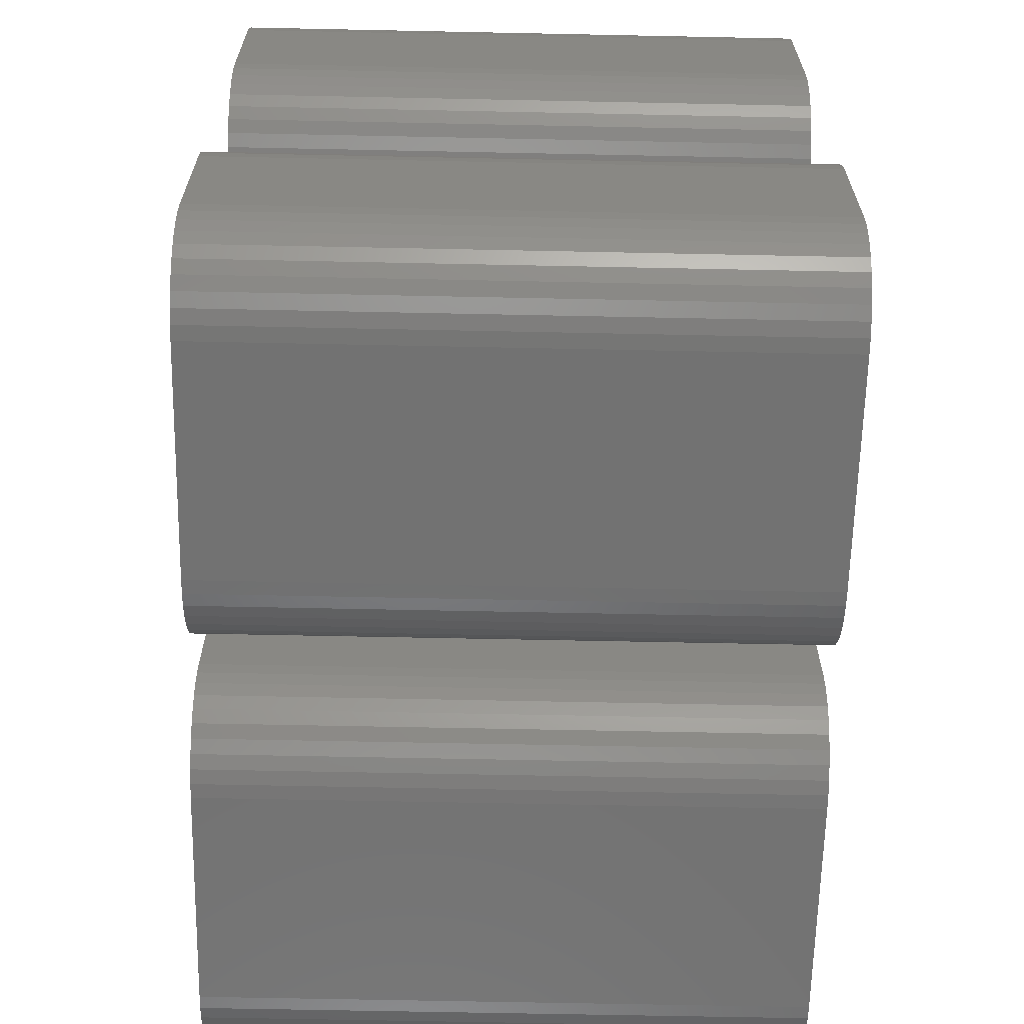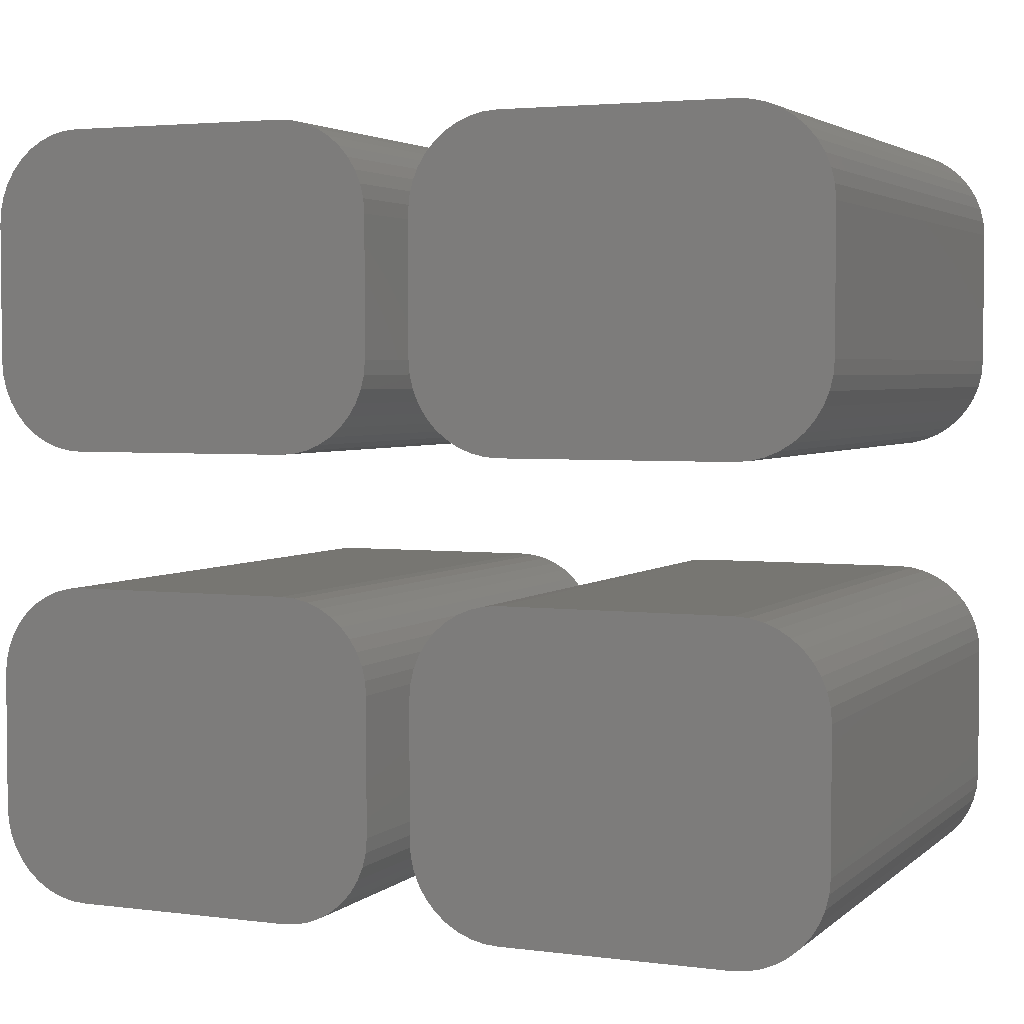
<metadata>
{"format":"stl","ext":"stl","renderer":"f3d","projection":"perspective","resolution":1024,"background":"white","views":[{"elev":-64.2,"azim":-91.2,"up":"+Y"},{"elev":3.4,"azim":-156.6,"up":"+Y"}]}
</metadata>
<code>
# stl→obj: 352 verts, 688 faces
v -4.641 -1.296 -3.25
v -4.559 -1.162 3.25
v -4.559 -1.162 -3.25
v -4.641 -1.296 3.25
v -4.457 -3.957 -3.25
v -4.559 -3.838 3.25
v -4.559 -3.838 -3.25
v -4.457 -3.957 3.25
v -0.6622 -0.941 -3.25
v -0.796 -0.859 3.25
v -0.6622 -0.941 3.25
v -0.796 -0.859 -3.25
v -0.25 -1.75 3.25
v -0.2623 -1.594 -3.25
v -0.2623 -1.594 3.25
v -0.25 -1.75 -3.25
v -4.738 -3.406 -3.25
v -4.75 -3.25 3.25
v -4.75 -3.25 -3.25
v -4.738 -3.406 3.25
v -0.2623 -3.406 3.25
v -0.25 -3.25 -3.25
v -0.25 -3.25 3.25
v -0.2623 -3.406 -3.25
v -1.094 -0.7623 -3.25
v -1.25 -0.75 3.25
v -1.094 -0.7623 3.25
v -1.25 -0.75 -3.25
v -0.6622 -4.059 -3.25
v -0.5429 -3.957 3.25
v -0.6622 -4.059 3.25
v -0.5429 -3.957 -3.25
v -3.75 -0.75 -3.25
v -3.906 -0.7623 3.25
v -3.75 -0.75 3.25
v -3.906 -0.7623 -3.25
v -0.796 -4.141 -3.25
v -0.796 -4.141 3.25
v -4.338 -4.059 3.25
v -4.338 -4.059 -3.25
v -1.25 -4.25 -3.25
v -1.094 -4.238 3.25
v -1.25 -4.25 3.25
v -1.094 -4.238 -3.25
v -0.441 -3.838 3.25
v -0.359 -3.704 -3.25
v -0.359 -3.704 3.25
v -0.441 -3.838 -3.25
v -3.75 -4.25 -3.25
v -3.75 -4.25 3.25
v -3.906 -4.238 -3.25
v -3.906 -4.238 3.25
v -0.441 -1.162 3.25
v -0.5429 -1.043 -3.25
v -0.5429 -1.043 3.25
v -0.441 -1.162 -3.25
v -0.2989 -3.559 -3.25
v -0.2989 -3.559 3.25
v -0.941 -0.7989 -3.25
v -0.941 -0.7989 3.25
v -0.359 -1.296 3.25
v -0.359 -1.296 -3.25
v -0.2989 -1.441 3.25
v -0.2989 -1.441 -3.25
v -0.941 -4.201 -3.25
v -0.941 -4.201 3.25
v -4.75 -1.75 3.25
v -4.75 -1.75 -3.25
v -4.059 -0.7989 -3.25
v -4.204 -0.859 3.25
v -4.059 -0.7989 3.25
v -4.204 -0.859 -3.25
v -4.701 -1.441 -3.25
v -4.701 -1.441 3.25
v -4.641 -3.704 3.25
v -4.641 -3.704 -3.25
v -4.338 -0.941 -3.25
v -4.457 -1.043 3.25
v -4.338 -0.941 3.25
v -4.457 -1.043 -3.25
v -4.204 -4.141 3.25
v -4.204 -4.141 -3.25
v -4.059 -4.201 3.25
v -4.059 -4.201 -3.25
v -4.701 -3.559 -3.25
v -4.701 -3.559 3.25
v -4.738 -1.594 3.25
v -4.738 -1.594 -3.25
v 0.359 -1.296 -3.25
v 0.441 -1.162 3.25
v 0.441 -1.162 -3.25
v 0.359 -1.296 3.25
v 0.5429 -3.957 -3.25
v 0.441 -3.838 3.25
v 0.441 -3.838 -3.25
v 0.5429 -3.957 3.25
v 4.338 -0.941 -3.25
v 4.204 -0.859 3.25
v 4.338 -0.941 3.25
v 4.204 -0.859 -3.25
v 4.75 -1.75 3.25
v 4.738 -1.594 -3.25
v 4.738 -1.594 3.25
v 4.75 -1.75 -3.25
v 0.2623 -3.406 -3.25
v 0.25 -3.25 3.25
v 0.25 -3.25 -3.25
v 0.2623 -3.406 3.25
v 4.738 -3.406 3.25
v 4.75 -3.25 -3.25
v 4.75 -3.25 3.25
v 4.738 -3.406 -3.25
v 3.906 -0.7623 -3.25
v 3.75 -0.75 3.25
v 3.906 -0.7623 3.25
v 3.75 -0.75 -3.25
v 4.338 -4.059 -3.25
v 4.457 -3.957 3.25
v 4.338 -4.059 3.25
v 4.457 -3.957 -3.25
v 1.25 -0.75 -3.25
v 1.094 -0.7623 3.25
v 1.25 -0.75 3.25
v 1.094 -0.7623 -3.25
v 4.204 -4.141 -3.25
v 4.204 -4.141 3.25
v 0.6622 -4.059 3.25
v 0.6622 -4.059 -3.25
v 3.75 -4.25 -3.25
v 3.906 -4.238 3.25
v 3.75 -4.25 3.25
v 3.906 -4.238 -3.25
v 4.559 -3.838 3.25
v 4.641 -3.704 -3.25
v 4.641 -3.704 3.25
v 4.559 -3.838 -3.25
v 1.25 -4.25 -3.25
v 1.25 -4.25 3.25
v 1.094 -4.238 -3.25
v 1.094 -4.238 3.25
v 4.559 -1.162 3.25
v 4.457 -1.043 -3.25
v 4.457 -1.043 3.25
v 4.559 -1.162 -3.25
v 4.701 -3.559 -3.25
v 4.701 -3.559 3.25
v 4.059 -0.7989 -3.25
v 4.059 -0.7989 3.25
v 4.641 -1.296 3.25
v 4.641 -1.296 -3.25
v 4.701 -1.441 3.25
v 4.701 -1.441 -3.25
v 4.059 -4.201 -3.25
v 4.059 -4.201 3.25
v 0.25 -1.75 3.25
v 0.25 -1.75 -3.25
v 0.941 -0.7989 -3.25
v 0.796 -0.859 3.25
v 0.941 -0.7989 3.25
v 0.796 -0.859 -3.25
v 0.2989 -1.441 -3.25
v 0.2989 -1.441 3.25
v 0.359 -3.704 3.25
v 0.359 -3.704 -3.25
v 0.6622 -0.941 -3.25
v 0.5429 -1.043 3.25
v 0.6622 -0.941 3.25
v 0.5429 -1.043 -3.25
v 0.796 -4.141 3.25
v 0.796 -4.141 -3.25
v 0.941 -4.201 3.25
v 0.941 -4.201 -3.25
v 0.2989 -3.559 -3.25
v 0.2989 -3.559 3.25
v 0.2623 -1.594 3.25
v 0.2623 -1.594 -3.25
v -3.75 0.75 -3.25
v -1.25 0.75 3.25
v -3.75 0.75 3.25
v -1.25 0.75 -3.25
v -1.094 4.238 -3.25
v -1.25 4.25 3.25
v -1.094 4.238 3.25
v -1.25 4.25 -3.25
v -1.094 0.7623 -3.25
v -0.941 0.7989 3.25
v -1.094 0.7623 3.25
v -0.941 0.7989 -3.25
v -4.738 3.406 -3.25
v -4.701 3.559 3.25
v -4.701 3.559 -3.25
v -4.738 3.406 3.25
v -0.359 3.704 3.25
v -0.441 3.838 -3.25
v -0.441 3.838 3.25
v -0.359 3.704 -3.25
v -4.75 1.75 -3.25
v -4.75 3.25 3.25
v -4.75 3.25 -3.25
v -4.75 1.75 3.25
v -0.6622 0.941 -3.25
v -0.5429 1.043 3.25
v -0.6622 0.941 3.25
v -0.5429 1.043 -3.25
v -4.204 4.141 -3.25
v -4.338 4.059 3.25
v -4.204 4.141 3.25
v -4.338 4.059 -3.25
v -4.457 3.957 3.25
v -4.457 3.957 -3.25
v -3.75 4.25 3.25
v -3.75 4.25 -3.25
v -3.906 0.7623 -3.25
v -3.906 0.7623 3.25
v -0.25 1.75 -3.25
v -0.2623 1.594 -3.25
v -0.25 3.25 -3.25
v -0.2989 1.441 -3.25
v -0.359 1.296 -3.25
v -0.2623 3.406 -3.25
v -0.441 1.162 -3.25
v -0.2989 3.559 -3.25
v -0.796 0.859 -3.25
v -0.5429 3.957 -3.25
v -0.6622 4.059 -3.25
v -0.796 4.141 -3.25
v -0.941 4.201 -3.25
v -4.059 0.7989 -3.25
v -4.204 0.859 -3.25
v -3.906 4.238 -3.25
v -4.338 0.941 -3.25
v -4.059 4.201 -3.25
v -4.457 1.043 -3.25
v -4.559 1.162 -3.25
v -4.641 1.296 -3.25
v -4.701 1.441 -3.25
v -4.559 3.838 -3.25
v -4.738 1.594 -3.25
v -4.641 3.704 -3.25
v -4.059 0.7989 3.25
v -4.204 0.859 3.25
v -4.641 1.296 3.25
v -4.559 1.162 3.25
v -0.25 3.25 3.25
v -0.2623 3.406 3.25
v -0.941 4.201 3.25
v -0.441 1.162 3.25
v -0.359 1.296 3.25
v -3.906 4.238 3.25
v -0.6622 4.059 3.25
v -0.5429 3.957 3.25
v -0.2989 1.441 3.25
v -0.2623 1.594 3.25
v -4.338 0.941 3.25
v -4.457 1.043 3.25
v -0.796 0.859 3.25
v -4.641 3.704 3.25
v -0.25 1.75 3.25
v -0.796 4.141 3.25
v -0.2989 3.559 3.25
v -4.059 4.201 3.25
v -4.559 3.838 3.25
v -4.701 1.441 3.25
v -4.738 1.594 3.25
v 1.25 0.75 -3.25
v 3.75 0.75 3.25
v 1.25 0.75 3.25
v 3.75 0.75 -3.25
v 3.906 0.7623 -3.25
v 4.059 0.7989 3.25
v 3.906 0.7623 3.25
v 4.059 0.7989 -3.25
v 0.2623 3.406 -3.25
v 0.2989 3.559 3.25
v 0.2989 3.559 -3.25
v 0.2623 3.406 3.25
v 4.641 3.704 3.25
v 4.559 3.838 -3.25
v 4.559 3.838 3.25
v 4.641 3.704 -3.25
v 0.25 1.75 -3.25
v 0.25 3.25 3.25
v 0.25 3.25 -3.25
v 0.25 1.75 3.25
v 4.338 0.941 -3.25
v 4.457 1.043 3.25
v 4.338 0.941 3.25
v 4.457 1.043 -3.25
v 0.796 4.141 -3.25
v 0.6622 4.059 3.25
v 0.796 4.141 3.25
v 0.6622 4.059 -3.25
v 0.5429 3.957 3.25
v 0.5429 3.957 -3.25
v 3.75 4.25 -3.25
v 1.25 4.25 3.25
v 3.75 4.25 3.25
v 1.25 4.25 -3.25
v 1.094 0.7623 -3.25
v 1.094 0.7623 3.25
v 4.75 1.75 -3.25
v 4.738 1.594 -3.25
v 4.75 3.25 -3.25
v 4.701 1.441 -3.25
v 4.641 1.296 -3.25
v 4.738 3.406 -3.25
v 4.559 1.162 -3.25
v 4.701 3.559 -3.25
v 4.204 0.859 -3.25
v 4.457 3.957 -3.25
v 4.338 4.059 -3.25
v 4.204 4.141 -3.25
v 4.059 4.201 -3.25
v 3.906 4.238 -3.25
v 0.941 0.7989 -3.25
v 0.796 0.859 -3.25
v 1.094 4.238 -3.25
v 0.6622 0.941 -3.25
v 0.941 4.201 -3.25
v 0.5429 1.043 -3.25
v 0.441 1.162 -3.25
v 0.359 1.296 -3.25
v 0.2989 1.441 -3.25
v 0.441 3.838 -3.25
v 0.2623 1.594 -3.25
v 0.359 3.704 -3.25
v 0.941 0.7989 3.25
v 0.796 0.859 3.25
v 0.359 1.296 3.25
v 0.441 1.162 3.25
v 4.75 3.25 3.25
v 4.738 3.406 3.25
v 3.906 4.238 3.25
v 4.059 4.201 3.25
v 4.559 1.162 3.25
v 4.641 1.296 3.25
v 1.094 4.238 3.25
v 4.338 4.059 3.25
v 4.457 3.957 3.25
v 4.701 1.441 3.25
v 4.738 1.594 3.25
v 0.6622 0.941 3.25
v 0.5429 1.043 3.25
v 4.204 0.859 3.25
v 0.359 3.704 3.25
v 4.75 1.75 3.25
v 4.204 4.141 3.25
v 4.701 3.559 3.25
v 0.941 4.201 3.25
v 0.441 3.838 3.25
v 0.2989 1.441 3.25
v 0.2623 1.594 3.25
f 1 2 3
f 2 1 4
f 5 6 7
f 6 5 8
f 9 10 11
f 10 9 12
f 13 14 15
f 14 13 16
f 17 18 19
f 18 17 20
f 21 22 23
f 22 21 24
f 25 26 27
f 26 25 28
f 29 30 31
f 30 29 32
f 33 34 35
f 34 33 36
f 37 31 38
f 31 37 29
f 5 39 8
f 39 5 40
f 41 42 43
f 42 41 44
f 45 46 47
f 46 45 48
f 49 43 50
f 43 49 41
f 51 50 52
f 50 51 49
f 53 54 55
f 54 53 56
f 47 57 58
f 57 47 46
f 59 27 60
f 27 59 25
f 28 35 26
f 35 28 33
f 61 56 53
f 56 61 62
f 58 24 21
f 24 58 57
f 23 16 13
f 16 23 22
f 63 62 61
f 62 63 64
f 65 38 66
f 38 65 37
f 12 60 10
f 60 12 59
f 19 67 68
f 67 19 18
f 69 70 71
f 70 69 72
f 73 4 1
f 4 73 74
f 30 48 45
f 48 30 32
f 7 75 76
f 75 7 6
f 77 78 79
f 78 77 80
f 40 81 39
f 81 40 82
f 3 78 80
f 78 3 2
f 82 83 81
f 83 82 84
f 84 52 83
f 52 84 51
f 54 11 55
f 11 54 9
f 72 79 70
f 79 72 77
f 85 20 17
f 20 85 86
f 76 86 85
f 86 76 75
f 15 64 63
f 64 15 14
f 68 87 88
f 87 68 67
f 44 66 42
f 66 44 65
f 88 74 73
f 74 88 87
f 26 13 15
f 13 26 23
f 26 15 63
f 43 23 26
f 26 63 61
f 23 43 21
f 26 61 53
f 21 43 58
f 26 53 55
f 58 43 47
f 26 55 11
f 47 43 45
f 26 11 10
f 45 43 30
f 26 10 60
f 30 43 31
f 26 60 27
f 31 43 38
f 38 43 66
f 66 43 42
f 35 43 26
f 35 50 43
f 67 35 34
f 35 67 50
f 67 34 71
f 18 50 67
f 67 71 70
f 50 18 52
f 67 70 79
f 52 18 83
f 67 79 78
f 83 18 81
f 67 78 2
f 81 18 39
f 67 2 4
f 39 18 8
f 67 4 74
f 8 18 6
f 67 74 87
f 6 18 75
f 75 18 86
f 86 18 20
f 36 71 34
f 71 36 69
f 41 22 24
f 22 41 16
f 41 24 57
f 28 16 41
f 41 57 46
f 16 28 14
f 41 46 48
f 14 28 64
f 41 48 32
f 64 28 62
f 41 32 29
f 62 28 56
f 41 29 37
f 56 28 54
f 41 37 65
f 54 28 9
f 41 65 44
f 9 28 12
f 12 28 59
f 59 28 25
f 49 28 41
f 49 33 28
f 19 49 51
f 49 19 33
f 19 51 84
f 68 33 19
f 19 84 82
f 33 68 36
f 19 82 40
f 36 68 69
f 19 40 5
f 69 68 72
f 19 5 7
f 72 68 77
f 19 7 76
f 77 68 80
f 19 76 85
f 80 68 3
f 19 85 17
f 3 68 1
f 1 68 73
f 73 68 88
f 89 90 91
f 90 89 92
f 93 94 95
f 94 93 96
f 97 98 99
f 98 97 100
f 101 102 103
f 102 101 104
f 105 106 107
f 106 105 108
f 109 110 111
f 110 109 112
f 113 114 115
f 114 113 116
f 117 118 119
f 118 117 120
f 121 122 123
f 122 121 124
f 125 119 126
f 119 125 117
f 93 127 96
f 127 93 128
f 129 130 131
f 130 129 132
f 133 134 135
f 134 133 136
f 137 131 138
f 131 137 129
f 139 138 140
f 138 139 137
f 141 142 143
f 142 141 144
f 135 145 146
f 145 135 134
f 147 115 148
f 115 147 113
f 116 123 114
f 123 116 121
f 149 144 141
f 144 149 150
f 146 112 109
f 112 146 145
f 111 104 101
f 104 111 110
f 151 150 149
f 150 151 152
f 153 126 154
f 126 153 125
f 100 148 98
f 148 100 147
f 107 155 156
f 155 107 106
f 157 158 159
f 158 157 160
f 161 92 89
f 92 161 162
f 118 136 133
f 136 118 120
f 95 163 164
f 163 95 94
f 165 166 167
f 166 165 168
f 128 169 127
f 169 128 170
f 91 166 168
f 166 91 90
f 170 171 169
f 171 170 172
f 172 140 171
f 140 172 139
f 142 99 143
f 99 142 97
f 160 167 158
f 167 160 165
f 173 108 105
f 108 173 174
f 164 174 173
f 174 164 163
f 103 152 151
f 152 103 102
f 156 175 176
f 175 156 155
f 132 154 130
f 154 132 153
f 176 162 161
f 162 176 175
f 114 101 103
f 101 114 111
f 114 103 151
f 131 111 114
f 114 151 149
f 111 131 109
f 114 149 141
f 109 131 146
f 114 141 143
f 146 131 135
f 114 143 99
f 135 131 133
f 114 99 98
f 133 131 118
f 114 98 148
f 118 131 119
f 114 148 115
f 119 131 126
f 126 131 154
f 154 131 130
f 123 131 114
f 123 138 131
f 155 123 122
f 123 155 138
f 155 122 159
f 106 138 155
f 155 159 158
f 138 106 140
f 155 158 167
f 140 106 171
f 155 167 166
f 171 106 169
f 155 166 90
f 169 106 127
f 155 90 92
f 127 106 96
f 155 92 162
f 96 106 94
f 155 162 175
f 94 106 163
f 163 106 174
f 174 106 108
f 124 159 122
f 159 124 157
f 129 110 112
f 110 129 104
f 129 112 145
f 116 104 129
f 129 145 134
f 104 116 102
f 129 134 136
f 102 116 152
f 129 136 120
f 152 116 150
f 129 120 117
f 150 116 144
f 129 117 125
f 144 116 142
f 129 125 153
f 142 116 97
f 129 153 132
f 97 116 100
f 100 116 147
f 147 116 113
f 137 116 129
f 137 121 116
f 107 137 139
f 137 107 121
f 107 139 172
f 156 121 107
f 107 172 170
f 121 156 124
f 107 170 128
f 124 156 157
f 107 128 93
f 157 156 160
f 107 93 95
f 160 156 165
f 107 95 164
f 165 156 168
f 107 164 173
f 168 156 91
f 107 173 105
f 91 156 89
f 89 156 161
f 161 156 176
f 177 178 179
f 178 177 180
f 181 182 183
f 182 181 184
f 185 186 187
f 186 185 188
f 189 190 191
f 190 189 192
f 193 194 195
f 194 193 196
f 197 198 199
f 198 197 200
f 201 202 203
f 202 201 204
f 205 206 207
f 206 205 208
f 208 209 206
f 209 208 210
f 184 211 182
f 211 184 212
f 180 187 178
f 187 180 185
f 213 179 214
f 179 213 177
f 180 215 216
f 215 180 217
f 180 216 218
f 184 217 180
f 180 218 219
f 217 184 220
f 180 219 221
f 220 184 222
f 180 221 204
f 222 184 196
f 180 204 201
f 196 184 194
f 180 201 223
f 194 184 224
f 180 223 188
f 224 184 225
f 180 188 185
f 225 184 226
f 226 184 227
f 227 184 181
f 177 184 180
f 177 212 184
f 197 177 213
f 177 197 212
f 197 213 228
f 199 212 197
f 197 228 229
f 212 199 230
f 197 229 231
f 230 199 232
f 197 231 233
f 232 199 205
f 197 233 234
f 205 199 208
f 197 234 235
f 208 199 210
f 197 235 236
f 210 199 237
f 197 236 238
f 237 199 239
f 239 199 191
f 191 199 189
f 229 240 241
f 240 229 228
f 234 242 235
f 242 234 243
f 244 220 245
f 220 244 217
f 227 183 246
f 183 227 181
f 247 219 248
f 219 247 221
f 212 249 211
f 249 212 230
f 224 250 251
f 250 224 225
f 252 216 253
f 216 252 218
f 233 254 255
f 254 233 231
f 223 203 256
f 203 223 201
f 191 257 239
f 257 191 190
f 258 217 244
f 217 258 215
f 248 218 252
f 218 248 219
f 226 246 259
f 246 226 227
f 202 221 247
f 221 202 204
f 182 244 245
f 244 182 258
f 182 245 260
f 178 258 182
f 182 260 193
f 258 178 253
f 182 193 195
f 253 178 252
f 182 195 251
f 252 178 248
f 182 251 250
f 248 178 247
f 182 250 259
f 247 178 202
f 182 259 246
f 202 178 203
f 182 246 183
f 203 178 256
f 256 178 186
f 186 178 187
f 211 178 182
f 211 179 178
f 198 211 249
f 211 198 179
f 198 249 261
f 200 179 198
f 198 261 207
f 179 200 214
f 198 207 206
f 214 200 240
f 198 206 209
f 240 200 241
f 198 209 262
f 241 200 254
f 198 262 257
f 254 200 255
f 198 257 190
f 255 200 243
f 198 190 192
f 243 200 242
f 242 200 263
f 263 200 264
f 199 192 189
f 192 199 198
f 238 200 197
f 200 238 264
f 239 262 237
f 262 239 257
f 228 214 240
f 214 228 213
f 245 222 260
f 222 245 220
f 236 264 238
f 264 236 263
f 188 256 186
f 256 188 223
f 225 259 250
f 259 225 226
f 195 224 251
f 224 195 194
f 253 215 258
f 215 253 216
f 232 207 261
f 207 232 205
f 230 261 249
f 261 230 232
f 233 243 234
f 243 233 255
f 231 241 254
f 241 231 229
f 235 263 236
f 263 235 242
f 237 209 210
f 209 237 262
f 260 196 193
f 196 260 222
f 265 266 267
f 266 265 268
f 269 270 271
f 270 269 272
f 273 274 275
f 274 273 276
f 277 278 279
f 278 277 280
f 281 282 283
f 282 281 284
f 285 286 287
f 286 285 288
f 289 290 291
f 290 289 292
f 292 293 290
f 293 292 294
f 295 296 297
f 296 295 298
f 268 271 266
f 271 268 269
f 299 267 300
f 267 299 265
f 268 301 302
f 301 268 303
f 268 302 304
f 295 303 268
f 268 304 305
f 303 295 306
f 268 305 307
f 306 295 308
f 268 307 288
f 308 295 280
f 268 288 285
f 280 295 278
f 268 285 309
f 278 295 310
f 268 309 272
f 310 295 311
f 268 272 269
f 311 295 312
f 312 295 313
f 313 295 314
f 265 295 268
f 265 298 295
f 281 265 299
f 265 281 298
f 281 299 315
f 283 298 281
f 281 315 316
f 298 283 317
f 281 316 318
f 317 283 319
f 281 318 320
f 319 283 289
f 281 320 321
f 289 283 292
f 281 321 322
f 292 283 294
f 281 322 323
f 294 283 324
f 281 323 325
f 324 283 326
f 326 283 275
f 275 283 273
f 316 327 328
f 327 316 315
f 321 329 322
f 329 321 330
f 331 306 332
f 306 331 303
f 313 333 334
f 333 313 314
f 335 305 336
f 305 335 307
f 298 337 296
f 337 298 317
f 310 338 339
f 338 310 311
f 340 302 341
f 302 340 304
f 320 342 343
f 342 320 318
f 309 287 344
f 287 309 285
f 275 345 326
f 345 275 274
f 346 303 331
f 303 346 301
f 336 304 340
f 304 336 305
f 312 334 347
f 334 312 313
f 286 307 335
f 307 286 288
f 297 331 332
f 331 297 346
f 297 332 348
f 266 346 297
f 297 348 277
f 346 266 341
f 297 277 279
f 341 266 340
f 297 279 339
f 340 266 336
f 297 339 338
f 336 266 335
f 297 338 347
f 335 266 286
f 297 347 334
f 286 266 287
f 297 334 333
f 287 266 344
f 344 266 270
f 270 266 271
f 296 266 297
f 296 267 266
f 282 296 337
f 296 282 267
f 282 337 349
f 284 267 282
f 282 349 291
f 267 284 300
f 282 291 290
f 300 284 327
f 282 290 293
f 327 284 328
f 282 293 350
f 328 284 342
f 282 350 345
f 342 284 343
f 282 345 274
f 343 284 330
f 282 274 276
f 330 284 329
f 329 284 351
f 351 284 352
f 283 276 273
f 276 283 282
f 325 284 281
f 284 325 352
f 326 350 324
f 350 326 345
f 315 300 327
f 300 315 299
f 317 349 337
f 349 317 319
f 332 308 348
f 308 332 306
f 323 352 325
f 352 323 351
f 314 297 333
f 297 314 295
f 272 344 270
f 344 272 309
f 311 347 338
f 347 311 312
f 279 310 339
f 310 279 278
f 341 301 346
f 301 341 302
f 319 291 349
f 291 319 289
f 320 330 321
f 330 320 343
f 318 328 342
f 328 318 316
f 322 351 323
f 351 322 329
f 324 293 294
f 293 324 350
f 348 280 277
f 280 348 308

</code>
